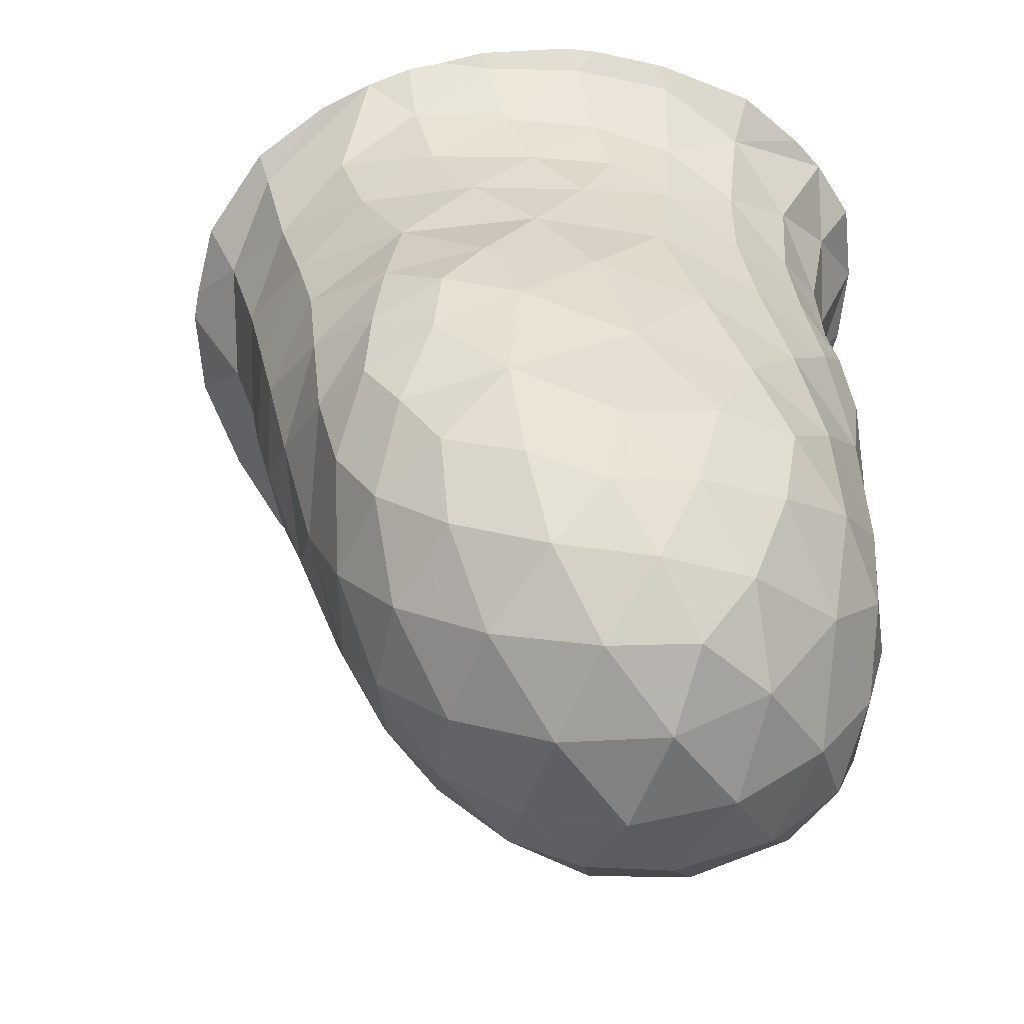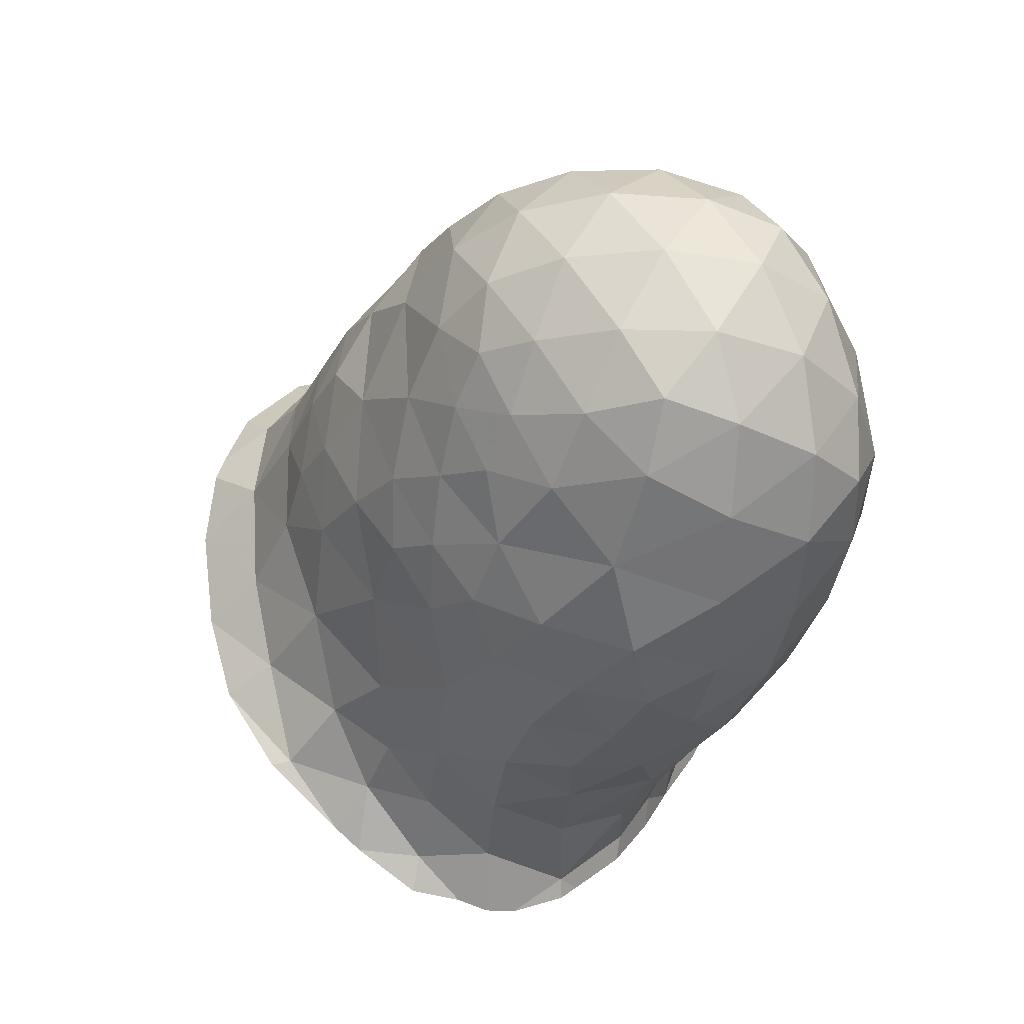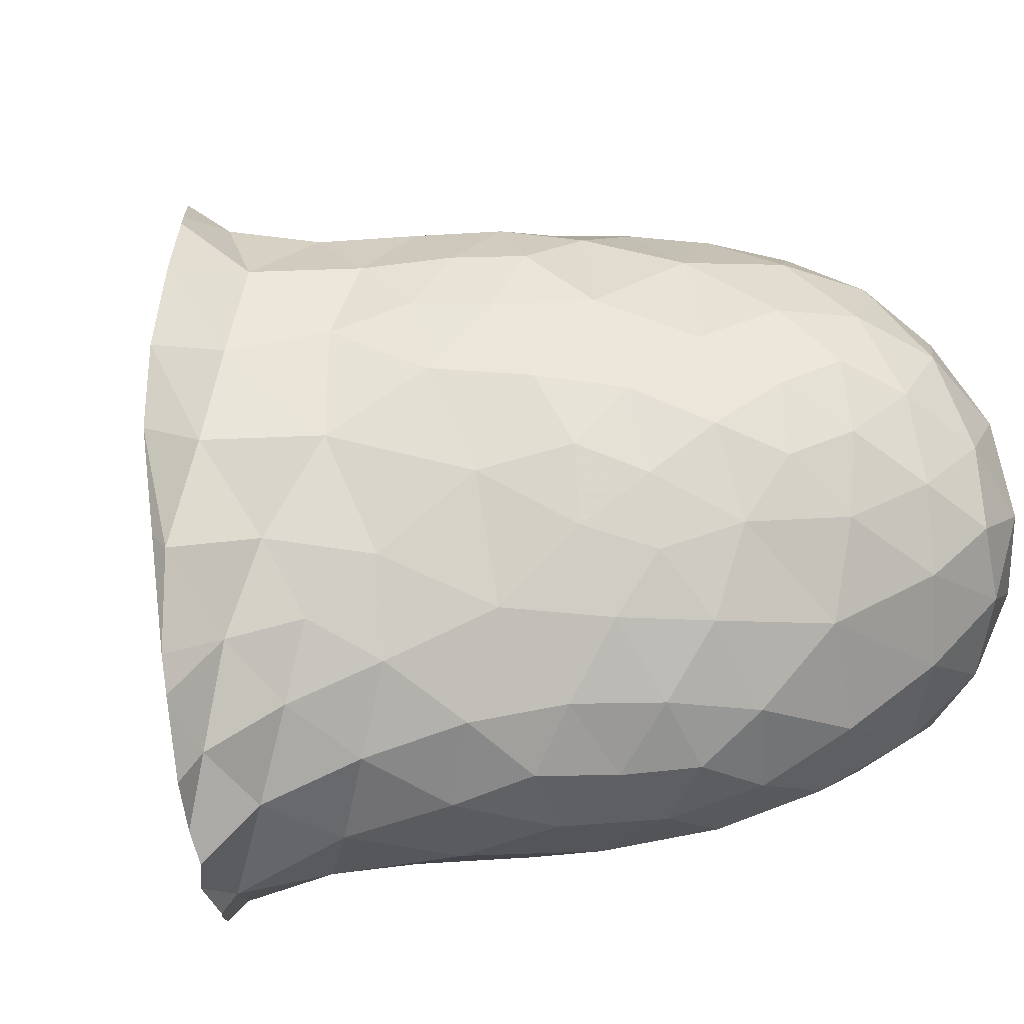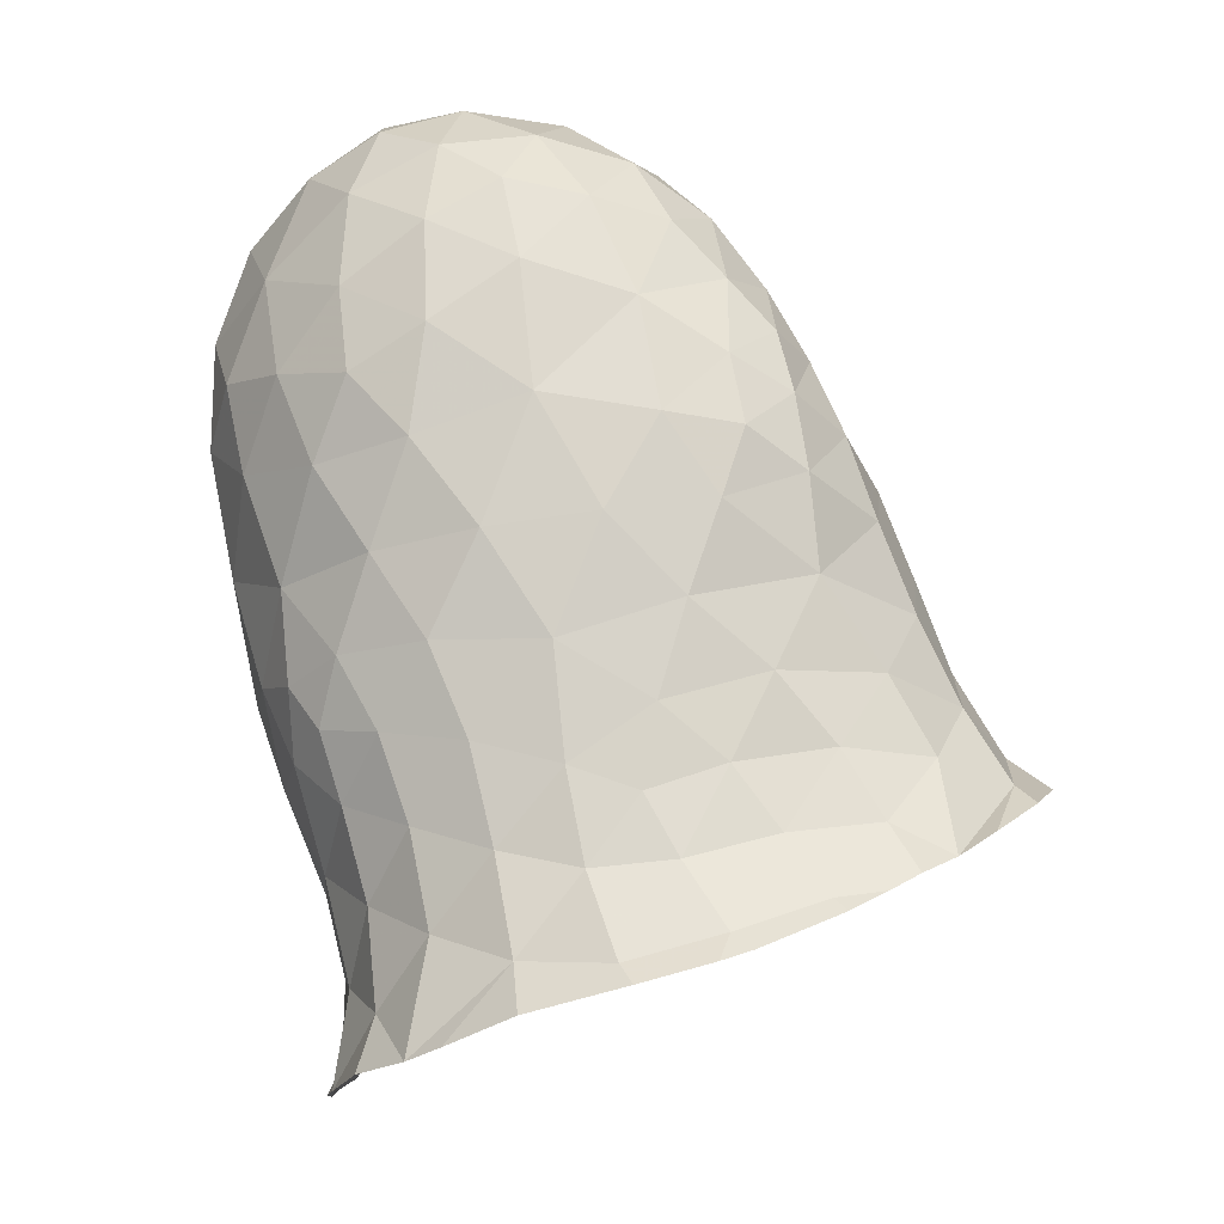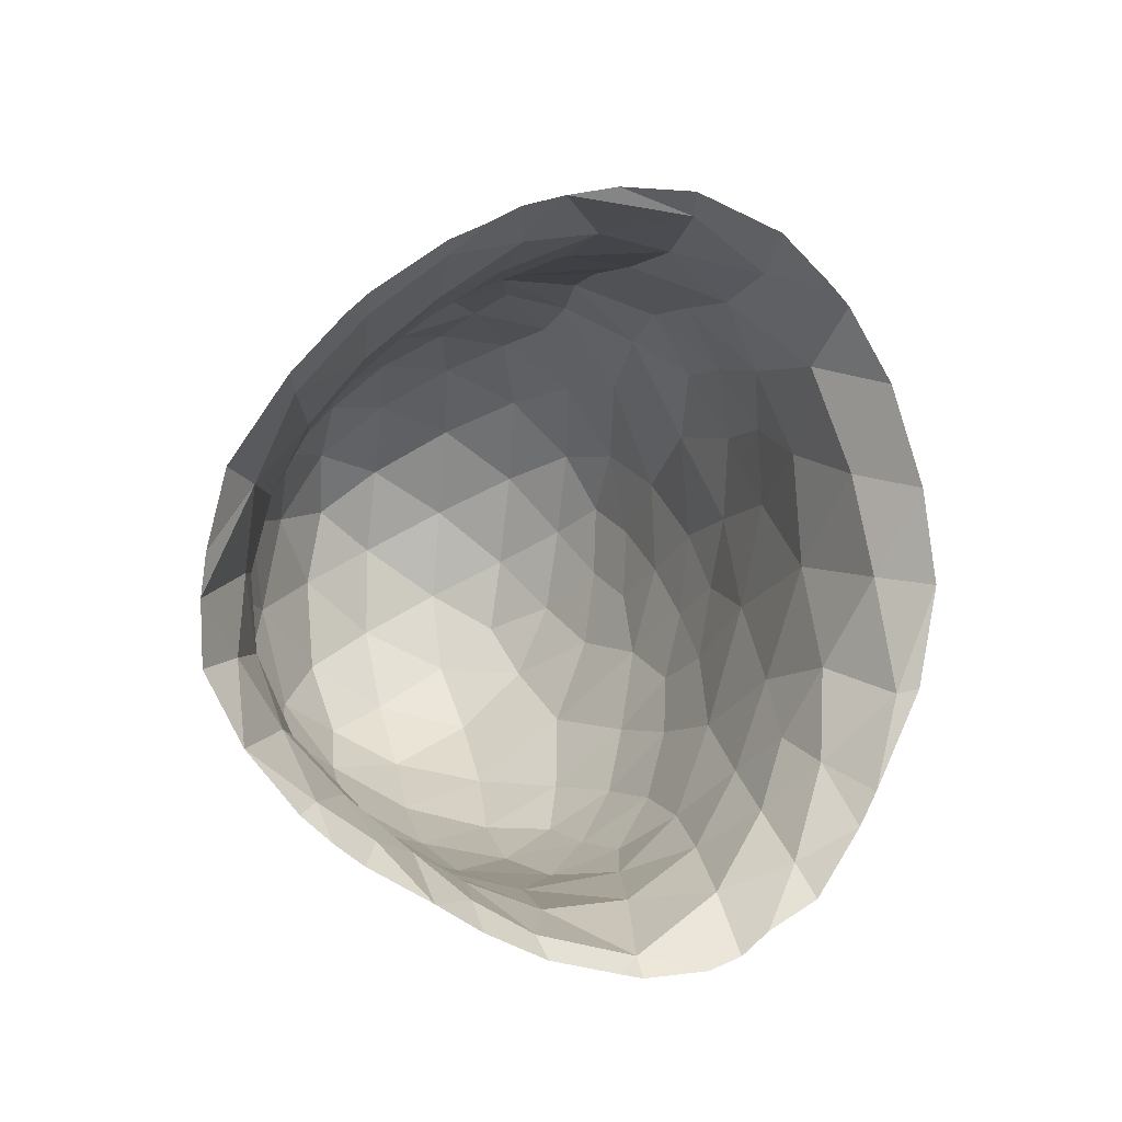
<metadata>
{"format":"obj","ext":"obj","renderer":"f3d","projection":"perspective","resolution":1024,"background":"white","views":[{"elev":29.4,"azim":-166.9,"up":"+Z"},{"elev":59.6,"azim":-171.5,"up":"+Y"},{"elev":-59.8,"azim":116.0,"up":"+Z"},{"elev":-12.3,"azim":-15.0,"up":"+Y"},{"elev":-78.5,"azim":32.1,"up":"+Y"}]}
</metadata>
<code>
v -0.1297 0.829 -0.2196
v -0.1113 0.8286 -0.2232
v -0.1194 0.8427 -0.2243
v -0.1984 0.9395 -0.2967
v -0.1827 0.9322 -0.3059
v -0.1991 0.9252 -0.3085
v -0.2125 0.9349 -0.2626
v -0.208 0.9266 -0.2463
v -0.202 0.9404 -0.2512
v -0.2202 0.9143 -0.2599
v -0.2206 0.926 -0.2785
v -0.1872 0.9456 -0.2505
v -0.1682 0.945 -0.2513
v -0.1804 0.95 -0.2669
v -0.1937 0.9345 -0.2397
v -0.1768 0.9373 -0.238
v -0.1592 0.9341 -0.2384
v -0.1843 0.9264 -0.2313
v -0.1742 0.9467 -0.2839
v -0.1841 0.9433 -0.2956
v -0.1921 0.9481 -0.2826
v -0.2134 0.9299 -0.2951
v -0.2087 0.9407 -0.2806
v -0.2013 0.7792 -0.2756
v -0.2021 0.7917 -0.2641
v -0.2001 0.7944 -0.2801
v -0.1997 0.7758 -0.2888
v -0.1972 0.7824 -0.2876
v -0.1902 0.7879 -0.3068
v -0.1951 0.7923 -0.2951
v -0.1922 0.8014 -0.307
v -0.1848 0.7915 -0.3191
v -0.09104 0.8382 -0.2659
v -0.08951 0.833 -0.2458
v -0.08031 0.829 -0.2535
v -0.1482 0.7945 -0.2085
v -0.1344 0.8032 -0.2107
v -0.1511 0.7975 -0.2117
v -0.1344 0.9137 -0.2404
v -0.1365 0.9024 -0.229
v -0.1275 0.9002 -0.2377
v -0.1827 0.7934 -0.2256
v -0.1681 0.7926 -0.216
v -0.1717 0.8081 -0.2229
v -0.1229 0.8165 -0.2164
v -0.1405 0.8141 -0.2167
v -0.1571 0.8096 -0.2185
v -0.1627 0.8207 -0.2213
v -0.1441 0.8416 -0.3264
v -0.1423 0.8233 -0.3304
v -0.1573 0.8307 -0.3322
v -0.1485 0.8256 -0.2193
v -0.1323 0.8322 -0.3228
v -0.1186 0.8303 -0.3146
v -0.1277 0.8191 -0.327
v -0.1065 0.8724 -0.262
v -0.1003 0.8568 -0.2639
v -0.106 0.8647 -0.2753
v -0.1022 0.8392 -0.2338
v -0.112 0.8108 -0.2132
v -0.1102 0.8549 -0.2336
v -0.198 0.778 -0.2356
v -0.1933 0.78 -0.2297
v -0.1746 0.8251 -0.2248
v -0.2154 0.8438 -0.2904
v -0.2069 0.84 -0.3075
v -0.2081 0.828 -0.2962
v -0.1982 0.8199 -0.3084
v -0.1553 0.9067 -0.3099
v -0.1411 0.8949 -0.3055
v -0.1508 0.892 -0.3152
v -0.1884 0.8641 -0.2276
v -0.1957 0.8461 -0.2338
v -0.1768 0.8456 -0.2246
v -0.1849 0.8115 -0.2304
v -0.202 0.8319 -0.242
v -0.2086 0.8452 -0.2458
v -0.2102 0.8336 -0.252
v -0.1882 0.8543 -0.3287
v -0.1906 0.8335 -0.3225
v -0.2038 0.856 -0.3185
v -0.2059 0.8112 -0.2692
v -0.2014 0.8044 -0.2521
v -0.206 0.8212 -0.253
v -0.1968 0.8164 -0.2408
v -0.2228 0.9175 -0.2921
v -0.2145 0.9149 -0.3054
v -0.1416 0.908 -0.2971
v -0.1307 0.8961 -0.2922
v -0.1973 0.8718 -0.3256
v -0.2113 0.8764 -0.3147
v -0.2005 0.8896 -0.3223
v -0.2165 0.8586 -0.2568
v -0.2227 0.8796 -0.2631
v -0.2216 0.8647 -0.2809
v -0.2238 0.9017 -0.2961
v -0.2263 0.8884 -0.2813
v -0.2263 0.9079 -0.2794
v -0.1299 0.8471 -0.3153
v -0.1458 0.8631 -0.3213
v -0.1277 0.8674 -0.305
v -0.1415 0.881 -0.3127
v -0.1879 0.8827 -0.328
v -0.1729 0.8827 -0.3276
v -0.1816 0.8694 -0.3304
v -0.1596 0.8503 -0.3305
v -0.1649 0.9234 -0.3059
v -0.1697 0.9372 -0.2971
v -0.184 0.8964 -0.3241
v -0.1995 0.9077 -0.317
v -0.1783 0.9136 -0.3155
v -0.1379 0.9265 -0.2553
v -0.1471 0.9362 -0.2695
v -0.1508 0.938 -0.253
v -0.1225 0.8859 -0.2335
v -0.1331 0.8762 -0.223
v -0.1174 0.8708 -0.2324
v -0.147 0.8957 -0.2225
v -0.1347 0.8904 -0.2251
v -0.1617 0.9455 -0.2683
v -0.1132 0.8647 -0.2886
v -0.1219 0.8815 -0.2903
v -0.1123 0.8778 -0.2759
v -0.1119 0.8799 -0.2466
v -0.1405 0.8413 -0.2199
v -0.1315 0.8586 -0.2227
v -0.1553 0.8528 -0.22
v -0.1548 0.9212 -0.2303
v -0.1696 0.9239 -0.2293
v -0.1451 0.9112 -0.2293
v -0.1452 0.8826 -0.2198
v -0.1596 0.884 -0.2201
v -0.121 0.8944 -0.2731
v -0.1124 0.8847 -0.2614
v -0.1971 0.9186 -0.234
v -0.2102 0.9081 -0.2416
v -0.1025 0.85 -0.2805
v -0.1989 0.9468 -0.2651
v -0.08536 0.8243 -0.2938
v -0.1015 0.8262 -0.3038
v -0.09505 0.833 -0.2863
v -0.1583 0.9395 -0.2838
v -0.1937 0.7986 -0.2382
v -0.2004 0.7865 -0.2485
v -0.2038 0.7744 -0.2751
v -0.2053 0.7744 -0.2605
v -0.1188 0.8938 -0.2506
v -0.128 0.9103 -0.2584
v -0.1849 0.8096 -0.321
v -0.1124 0.845 -0.2992
v -0.1253 0.8045 -0.2098
v -0.1603 0.8355 -0.2209
v -0.1035 0.8158 -0.2172
v -0.09505 0.8255 -0.2294
v -0.1408 0.8088 -0.3377
v -0.1728 0.7974 -0.3339
v -0.1721 0.8194 -0.3307
v -0.1091 0.8175 -0.3227
v -0.1215 0.8112 -0.3348
v -0.09808 0.8482 -0.2485
v -0.08308 0.8269 -0.2405
v -0.1738 0.8403 -0.3315
v -0.2157 0.8604 -0.3027
v -0.2116 0.8275 -0.2806
v -0.1514 0.9178 -0.3003
v -0.1435 0.9207 -0.2888
v -0.202 0.8104 -0.2911
v -0.2215 0.8814 -0.2989
v -0.2142 0.8964 -0.311
v -0.1319 0.8847 -0.3019
v -0.2125 0.8295 -0.2639
v -0.1325 0.9099 -0.281
v -0.1624 0.9051 -0.2242
v -0.156 0.8808 -0.3223
v -0.1648 0.8676 -0.329
v -0.2134 0.8774 -0.2452
v -0.219 0.8946 -0.2511
v -0.1553 0.9291 -0.2944
v -0.189 0.8295 -0.2319
v -0.1652 0.8958 -0.3207
v -0.2091 0.892 -0.2384
v -0.1378 0.9239 -0.273
v -0.1692 0.8667 -0.2212
v -0.1822 0.9108 -0.227
v -0.1972 0.8997 -0.231
v -0.1496 0.8696 -0.2192
v -0.1054 0.8649 -0.2473
v -0.1666 0.789 -0.2126
v -0.1904 0.7824 -0.3115
v -0.194 0.7787 -0.3016
v -0.1562 0.8114 -0.3358
v -0.0803 0.8283 -0.275
v -0.1474 0.9312 -0.2826
v -0.2047 0.8615 -0.2388
v -0.174 0.8563 -0.332
v -0.1996 0.88 -0.2324
v -0.1447 0.9257 -0.2398
v -0.09255 0.8209 -0.3099
v -0.1572 0.7998 -0.3448
v -0.1194 0.8076 -0.2105
v -0.2041 0.7764 -0.2457
v -0.2148 0.8417 -0.2576
v -0.2256 0.8967 -0.2665
v -0.1803 0.887 -0.2244
v -0.2173 0.8439 -0.2717
v -0.1507 0.8011 -0.3438
v -0.1833 0.7845 -0.2198
v -0.1273 0.8092 -0.3383
v -0.1763 0.7921 -0.3334
v -0.1406 0.8047 -0.3445
v -0.1632 0.7964 -0.3428
v -0.1735 0.7942 -0.3371
v -0.1847 0.7878 -0.3233
v -0.2018 0.7744 -0.2823
v -0.1538 0.7926 -0.2093
v -0.1327 0.8009 -0.2084
v -0.0924 0.822 -0.2256
v -0.07952 0.8296 -0.2588
v -0.1051 0.8173 -0.3241
f 1 2 3
f 4 5 6
f 7 8 9
f 10 7 11
f 12 13 14
f 12 15 16
f 16 17 13
f 18 16 15
f 19 20 21
f 4 22 23
f 24 25 26
f 27 24 28
f 29 30 31
f 31 32 29
f 33 34 35
f 36 37 38
f 39 40 41
f 42 43 44
f 37 45 46
f 47 48 44
f 49 50 51
f 46 1 52
f 46 45 1
f 53 54 55
f 56 57 58
f 2 59 3
f 45 60 2
f 61 3 59
f 62 63 42
f 44 48 64
f 55 50 53
f 65 66 67
f 67 66 68
f 69 70 71
f 72 73 74
f 42 44 75
f 76 77 78
f 79 80 81
f 82 83 84
f 83 85 84
f 11 22 86
f 6 87 22
f 88 89 70
f 90 91 92
f 93 94 95
f 96 97 98
f 99 49 100
f 101 100 102
f 103 104 105
f 51 106 49
f 107 5 108
f 109 110 111
f 92 109 103
f 112 113 114
f 115 116 117
f 40 118 119
f 13 114 120
f 121 122 123
f 124 115 117
f 125 126 127
f 64 75 44
f 128 17 129
f 118 40 130
f 131 118 132
f 123 133 134
f 15 8 135
f 135 8 136
f 87 6 110
f 10 136 8
f 137 57 33
f 129 16 18
f 13 12 16
f 15 9 8
f 120 19 14
f 7 10 8
f 138 9 12
f 139 140 141
f 20 4 21
f 108 19 142
f 143 83 144
f 120 142 19
f 138 21 23
f 6 22 4
f 21 4 23
f 24 145 146
f 41 147 148
f 68 149 31
f 140 150 141
f 43 38 47
f 45 37 151
f 125 152 52
f 60 153 154
f 46 52 47
f 3 125 1
f 52 1 125
f 50 55 155
f 156 149 157
f 55 158 159
f 126 3 61
f 150 137 141
f 160 34 33
f 125 3 126
f 154 161 34
f 51 162 106
f 149 68 80
f 38 46 47
f 95 163 65
f 65 67 164
f 165 166 88
f 90 81 91
f 31 30 167
f 97 96 168
f 103 90 92
f 96 169 168
f 110 92 169
f 150 101 121
f 101 102 170
f 84 78 171
f 88 166 172
f 118 130 173
f 104 174 175
f 92 110 109
f 176 177 94
f 107 178 165
f 179 75 64
f 71 180 69
f 61 117 126
f 148 112 39
f 115 124 147
f 177 176 181
f 133 147 134
f 170 89 122
f 182 112 148
f 183 72 74
f 129 173 128
f 150 140 54
f 44 43 47
f 184 129 18
f 135 185 184
f 186 116 131
f 186 127 126
f 18 15 135
f 116 186 126
f 127 186 183
f 181 136 177
f 16 129 17
f 57 56 187
f 43 188 38
f 48 47 52
f 189 190 29
f 166 165 178
f 191 50 155
f 192 141 33
f 57 137 58
f 142 113 193
f 23 11 7
f 120 14 13
f 182 172 166
f 108 5 20
f 19 108 20
f 22 11 23
f 39 130 40
f 82 167 26
f 32 31 149
f 73 72 194
f 85 83 143
f 152 125 127
f 46 38 37
f 52 152 48
f 86 96 98
f 49 99 53
f 158 54 140
f 99 150 54
f 160 33 57
f 187 160 57
f 50 49 53
f 179 76 85
f 28 24 26
f 152 127 74
f 67 68 167
f 82 171 164
f 167 82 164
f 143 75 85
f 79 81 90
f 103 105 90
f 56 124 187
f 175 106 195
f 84 85 76
f 22 87 86
f 10 11 98
f 94 97 95
f 194 196 176
f 93 194 176
f 169 96 87
f 110 169 87
f 49 106 100
f 150 99 101
f 122 101 170
f 121 101 122
f 141 137 33
f 71 70 102
f 100 174 102
f 195 79 105
f 104 175 105
f 41 119 115
f 80 79 162
f 107 111 5
f 75 179 85
f 110 6 111
f 178 107 108
f 124 117 187
f 130 197 128
f 116 115 119
f 118 131 119
f 122 133 123
f 74 64 152
f 182 148 172
f 17 197 114
f 136 181 185
f 64 48 152
f 128 173 130
f 129 184 173
f 173 132 118
f 185 181 196
f 56 58 123
f 158 140 198
f 54 158 55
f 23 7 138
f 178 142 193
f 9 138 7
f 14 138 12
f 15 12 9
f 21 14 19
f 167 164 67
f 30 190 28
f 83 82 25
f 42 143 62
f 199 156 191
f 54 53 99
f 60 45 200
f 62 144 201
f 121 58 137
f 171 78 202
f 203 177 10
f 168 95 97
f 123 58 121
f 98 97 203
f 168 91 163
f 137 150 121
f 99 100 101
f 168 169 91
f 102 70 170
f 180 71 174
f 104 180 174
f 180 104 109
f 107 69 111
f 193 166 178
f 107 165 69
f 117 116 126
f 64 74 179
f 39 197 130
f 120 114 113
f 204 132 173
f 147 124 134
f 147 133 148
f 204 196 72
f 186 132 183
f 181 176 196
f 185 196 204
f 136 10 177
f 2 1 45
f 174 100 175
f 14 21 138
f 205 164 171
f 41 40 119
f 155 206 191
f 59 2 154
f 17 128 197
f 113 142 120
f 202 77 93
f 25 146 144
f 75 143 42
f 142 178 108
f 167 30 26
f 190 30 29
f 113 112 182
f 68 31 167
f 28 26 30
f 105 79 90
f 82 84 171
f 78 84 76
f 89 88 172
f 11 86 98
f 87 96 86
f 205 93 95
f 94 93 176
f 175 100 106
f 184 204 173
f 174 71 102
f 175 195 105
f 195 106 162
f 79 195 162
f 111 6 5
f 109 104 103
f 114 13 17
f 117 61 187
f 131 116 119
f 56 123 134
f 197 112 114
f 133 172 148
f 72 183 204
f 204 184 185
f 186 131 132
f 18 135 184
f 185 135 136
f 146 25 24
f 144 62 143
f 207 43 42
f 66 163 81
f 91 81 163
f 197 39 112
f 180 109 111
f 69 180 111
f 115 147 41
f 148 39 41
f 203 97 94
f 196 194 72
f 132 204 183
f 157 162 51
f 25 82 26
f 177 203 94
f 208 155 55
f 183 74 127
f 80 68 66
f 80 66 81
f 10 98 203
f 91 169 92
f 69 165 88
f 193 113 182
f 166 193 182
f 205 65 164
f 179 74 73
f 76 179 73
f 34 160 59
f 89 170 70
f 51 191 157
f 32 156 209
f 149 156 32
f 51 50 191
f 160 187 61
f 60 154 2
f 160 61 59
f 194 93 77
f 73 194 77
f 133 122 89
f 172 133 89
f 70 69 88
f 5 4 20
f 34 59 154
f 149 80 157
f 95 65 205
f 163 66 65
f 124 56 134
f 163 95 168
f 144 83 25
f 191 156 157
f 189 29 32
f 205 171 202
f 93 205 202
f 77 202 78
f 162 157 80
f 76 73 77
f 208 210 155
f 155 210 206
f 206 199 191
f 211 156 199
f 156 211 212
f 156 212 209
f 32 209 213
f 189 32 213
f 27 28 190
f 214 24 27
f 145 24 214
f 144 146 201
f 63 207 42
f 188 43 207
f 188 215 38
f 36 38 215
f 216 37 36
f 216 151 37
f 45 151 200
f 153 217 154
f 217 161 154
f 161 35 34
f 33 35 218
f 218 192 33
f 139 141 192
f 140 139 198
f 219 158 198
f 158 219 159
f 55 159 208

</code>
